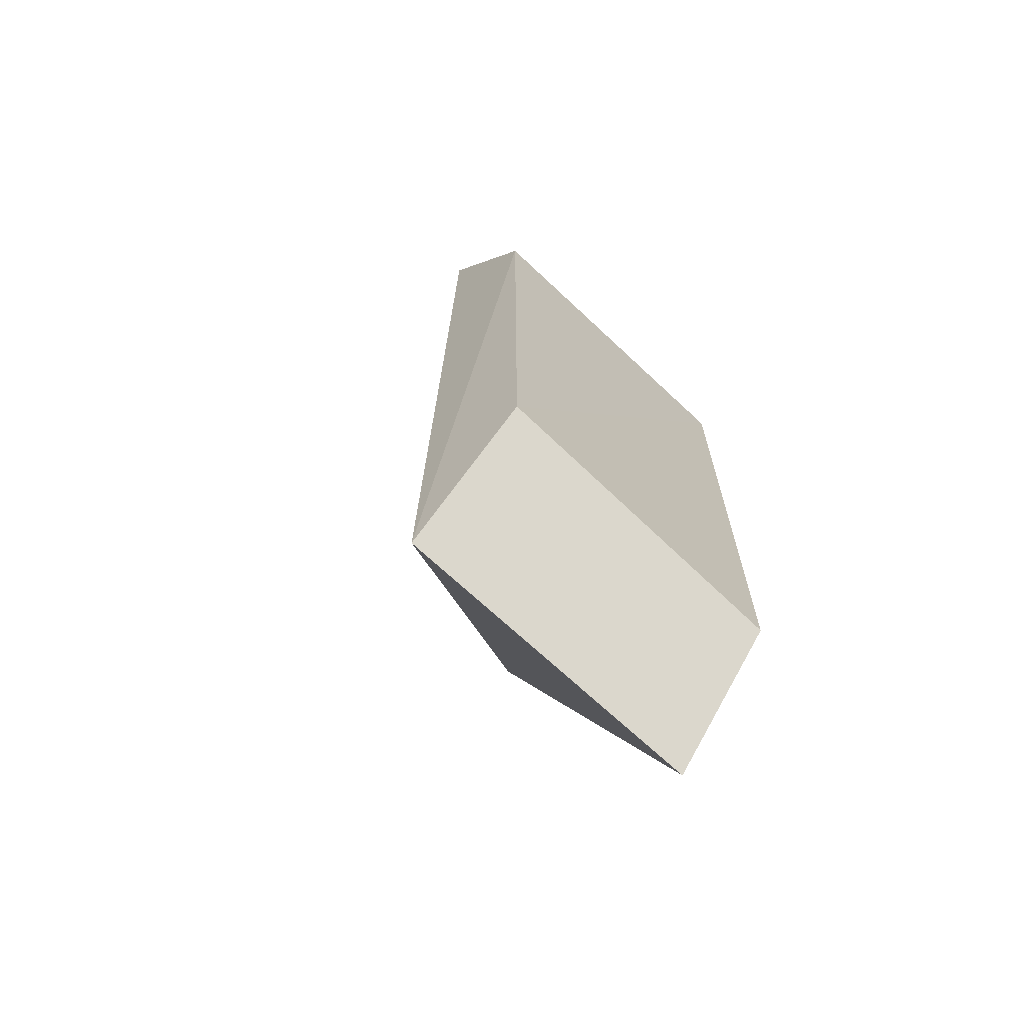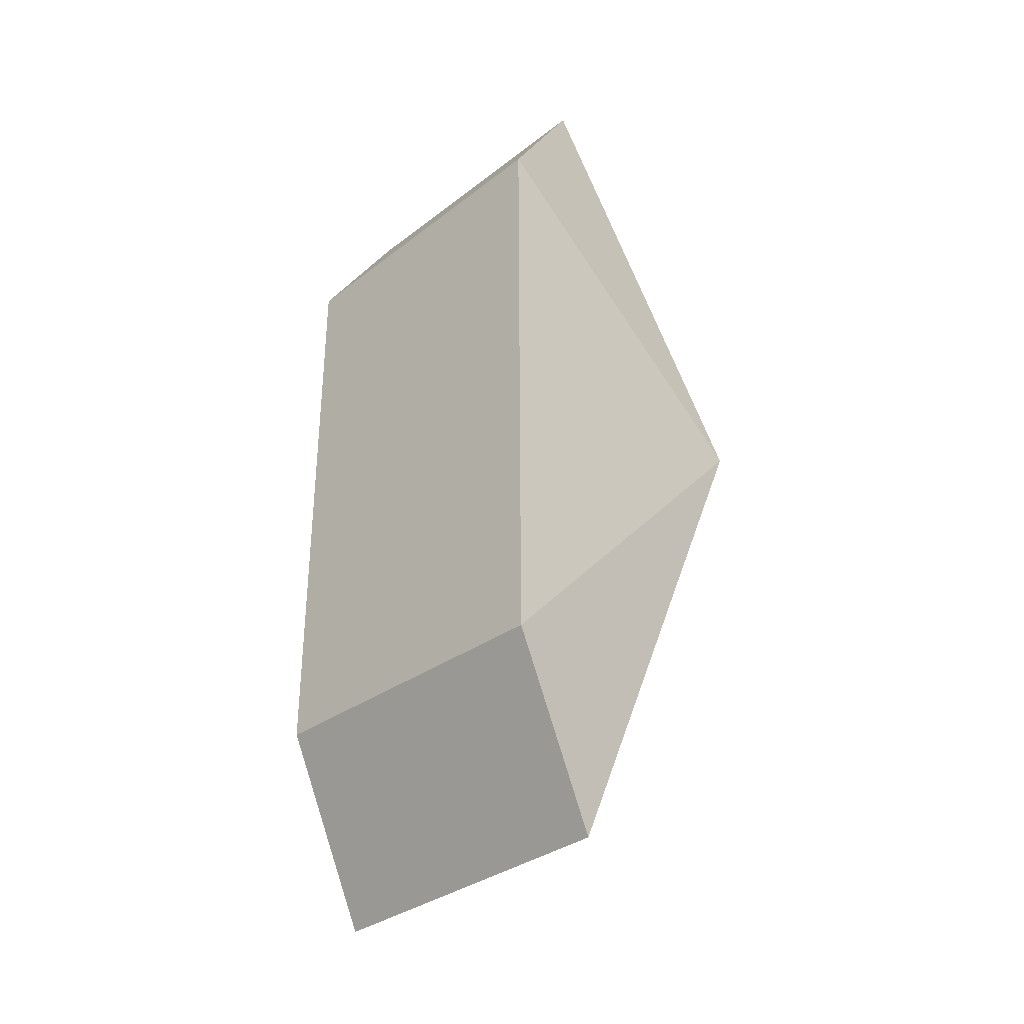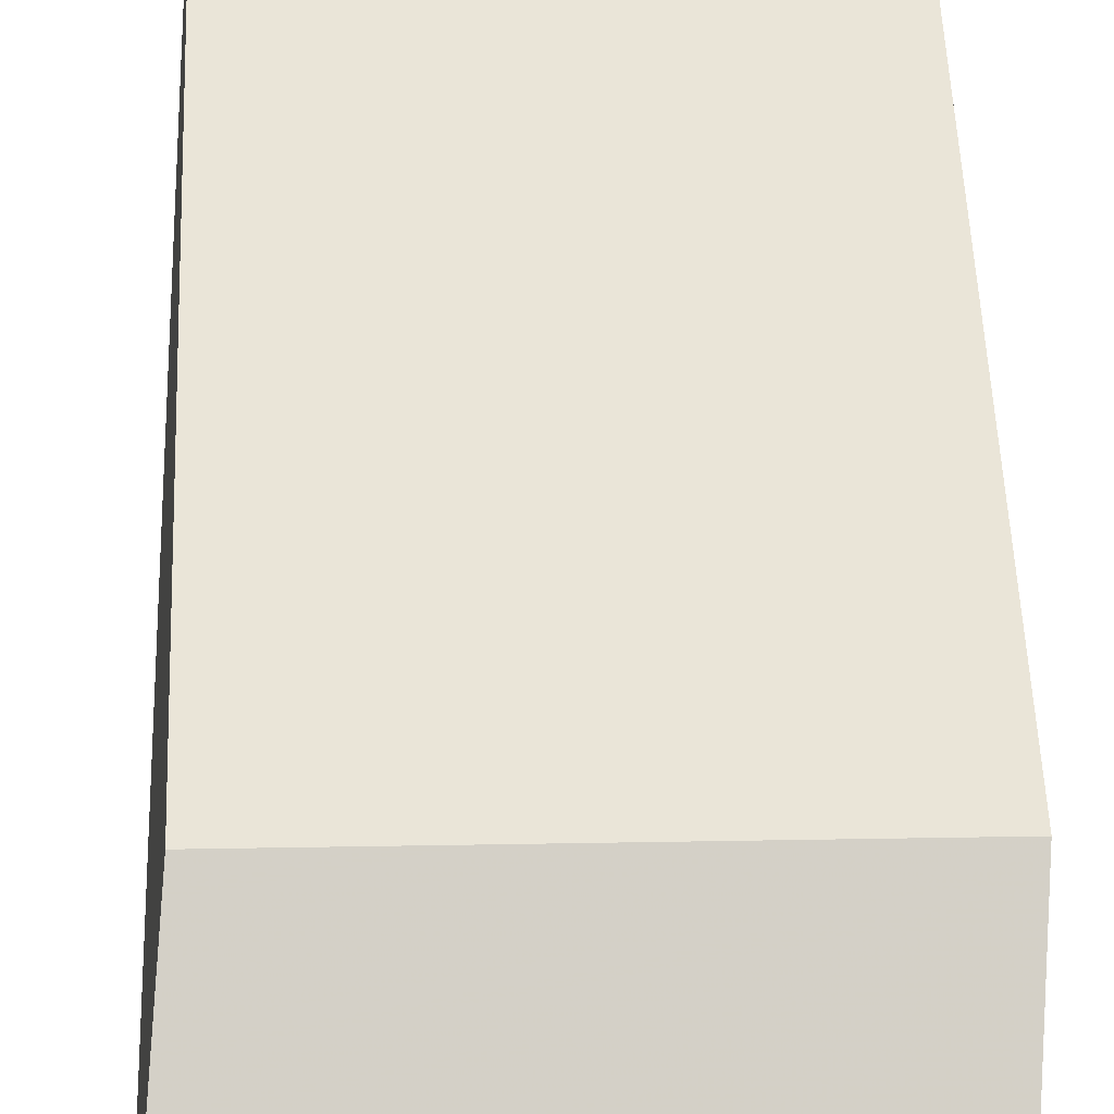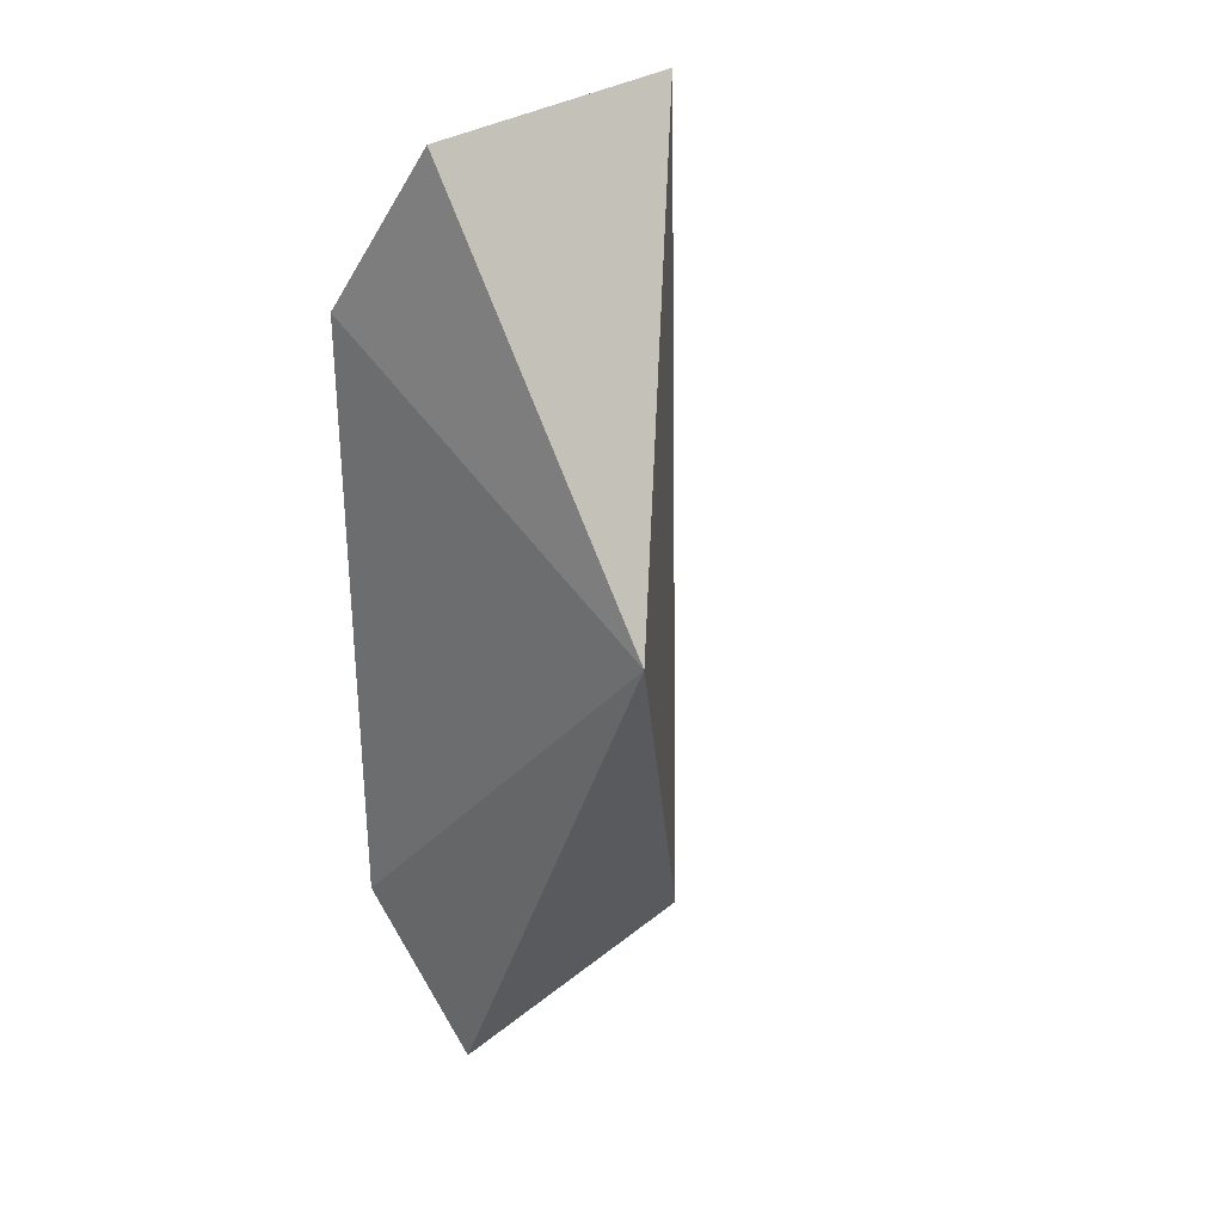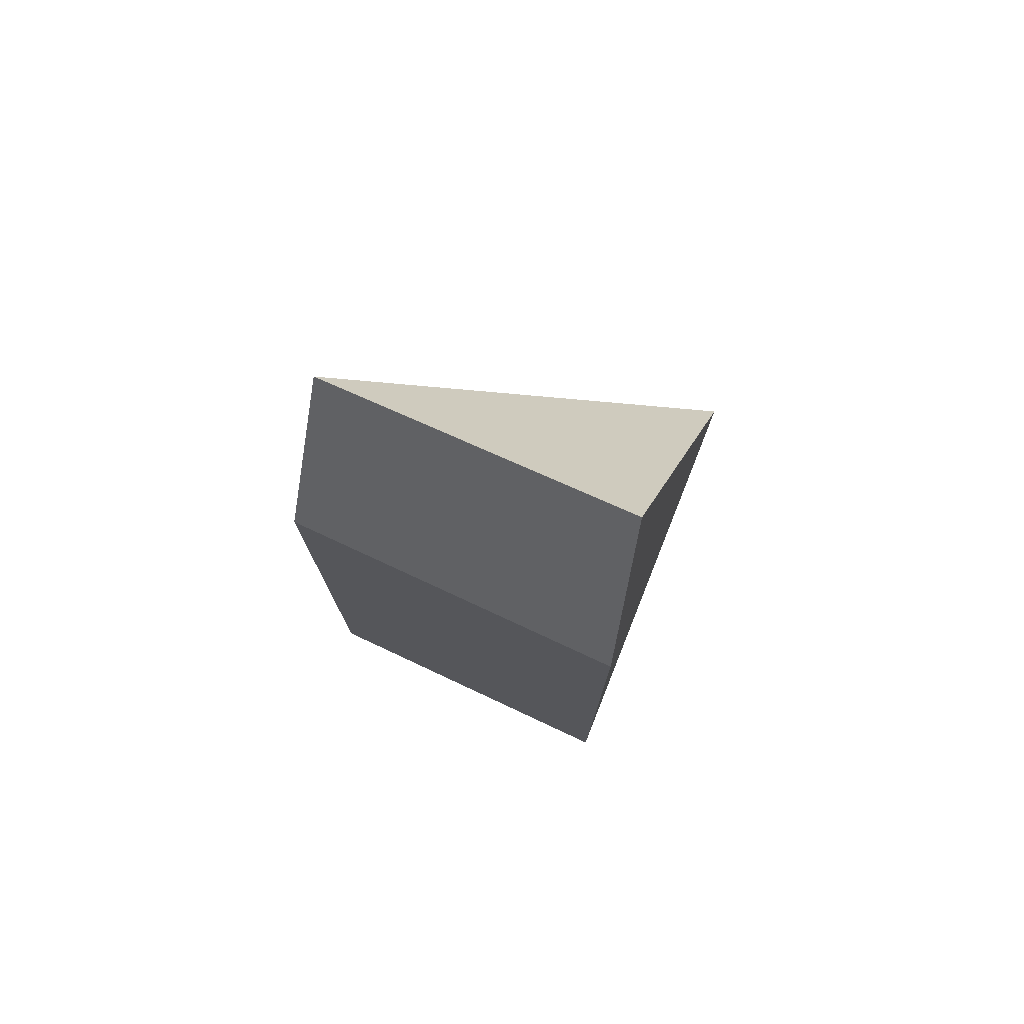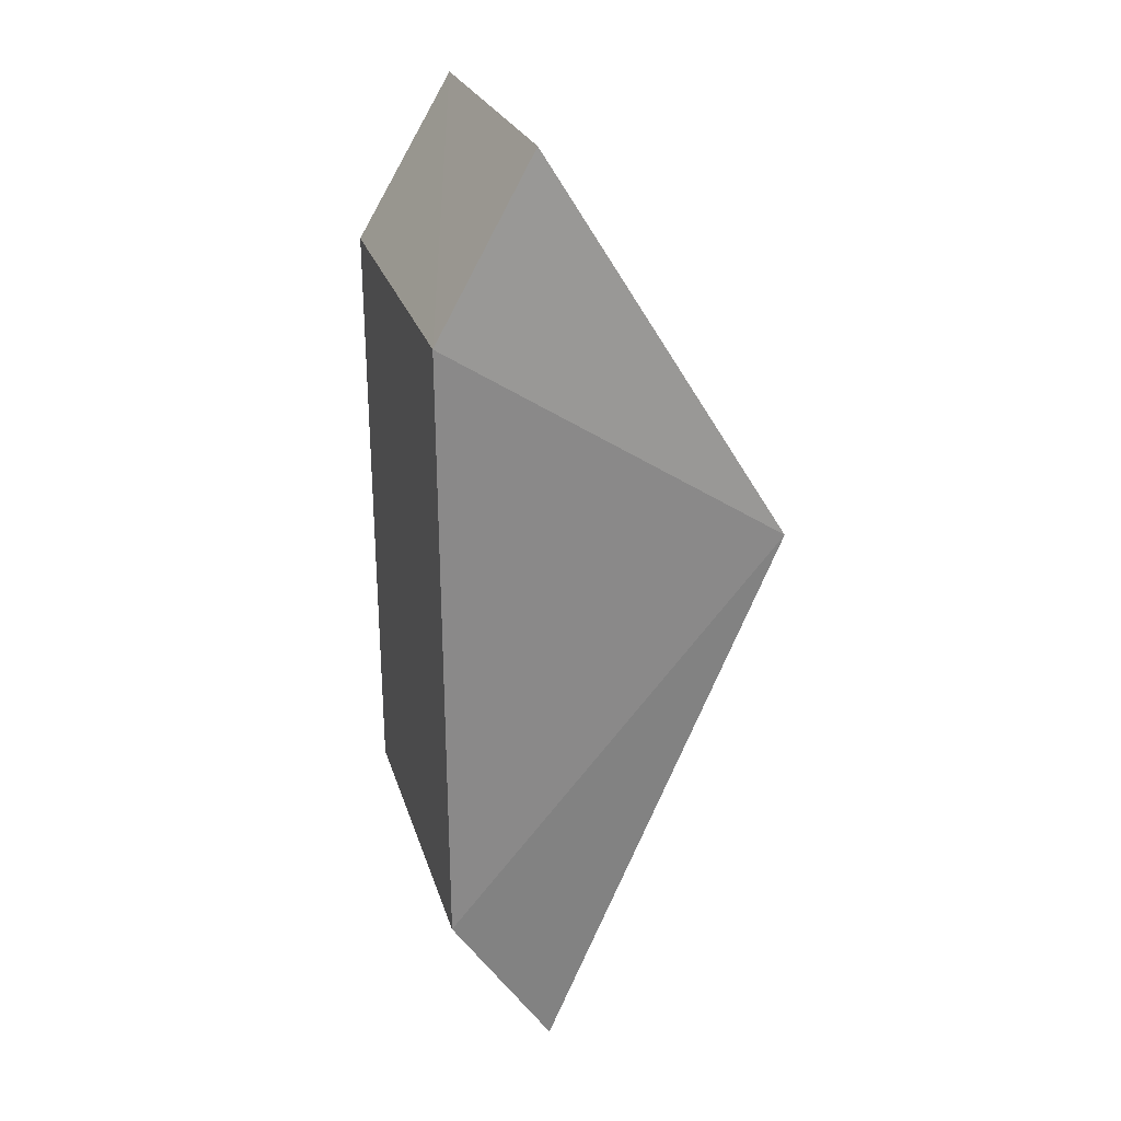
<metadata>
{"format":"obj","ext":"obj","renderer":"f3d","projection":"perspective","resolution":1024,"background":"white","views":[{"elev":-68.3,"azim":134.6,"up":"+Z"},{"elev":-36.0,"azim":-136.7,"up":"+Z"},{"elev":47.1,"azim":178.1,"up":"+Y"},{"elev":29.7,"azim":-50.8,"up":"+Z"},{"elev":76.1,"azim":-157.2,"up":"+Z"},{"elev":26.4,"azim":-108.1,"up":"+Z"}]}
</metadata>
<code>
v 0.08333 0.05029 -0.02053
v 0.1464 0.09126 -0.1218
v 0.1447 0.09369 0.0518
v 0.08259 0.1142 0.02224
v 0.08588 0.09388 -0.1234
v 0.1432 0.1117 -0.08924
v 0.08665 0.0951 0.05261
v 0.08263 0.1138 -0.09178
v 0.1436 0.1119 0.02238
f 1 2 3
f 5 2 1
f 7 1 3
f 7 3 4
f 7 4 1
f 8 5 1
f 8 1 4
f 8 4 6
f 8 6 2
f 8 2 5
f 9 3 2
f 9 2 6
f 9 6 4
f 9 4 3

</code>
